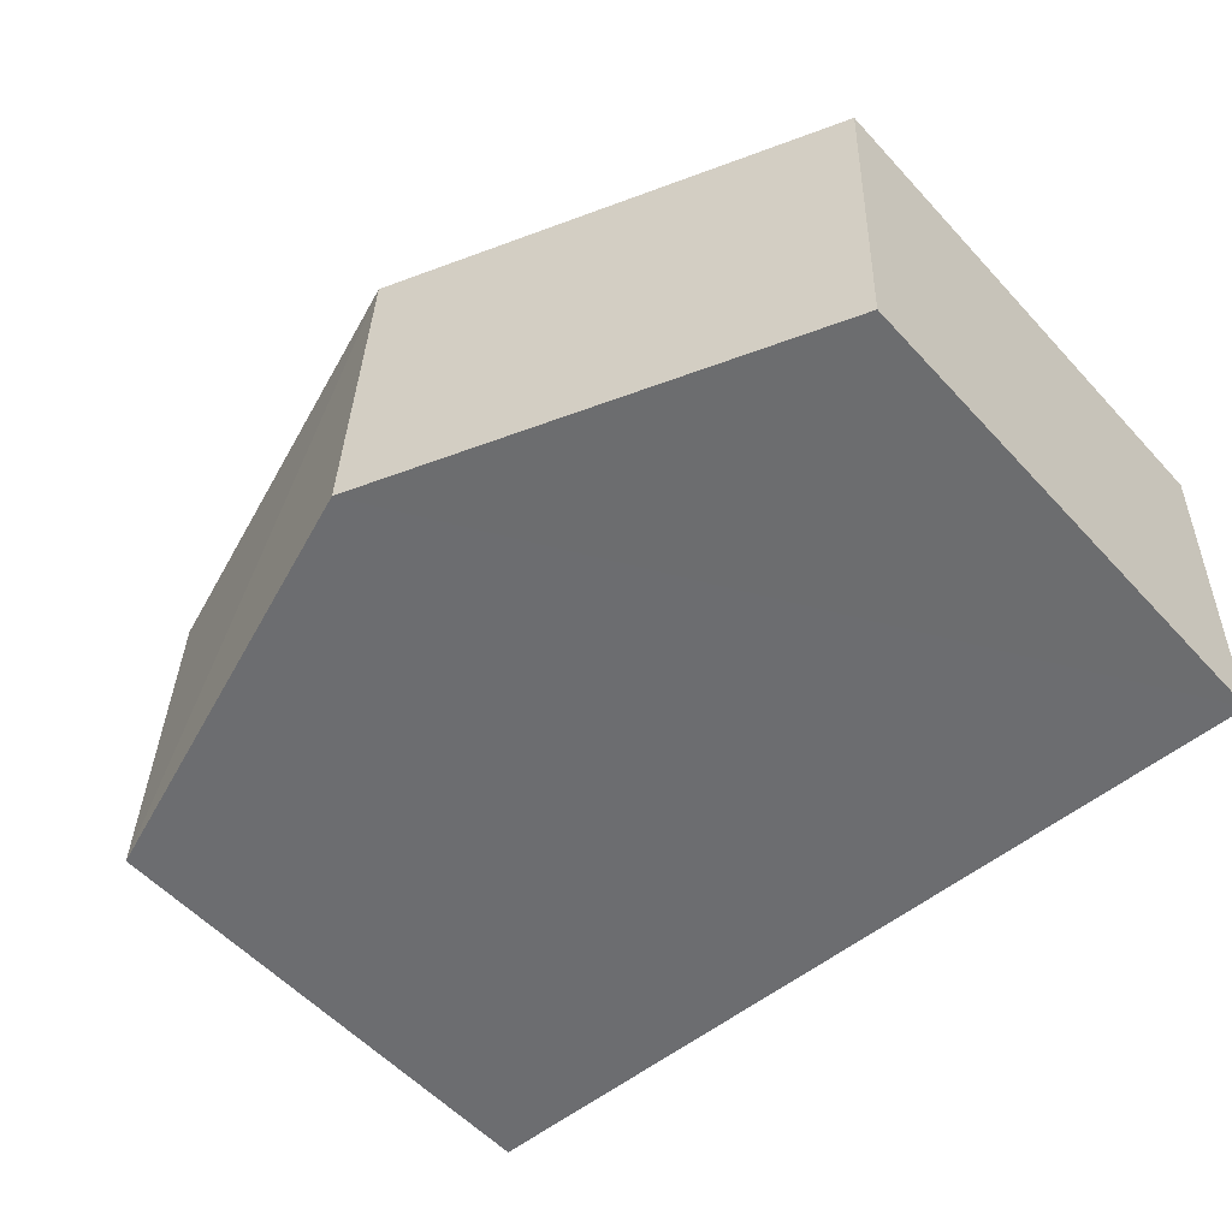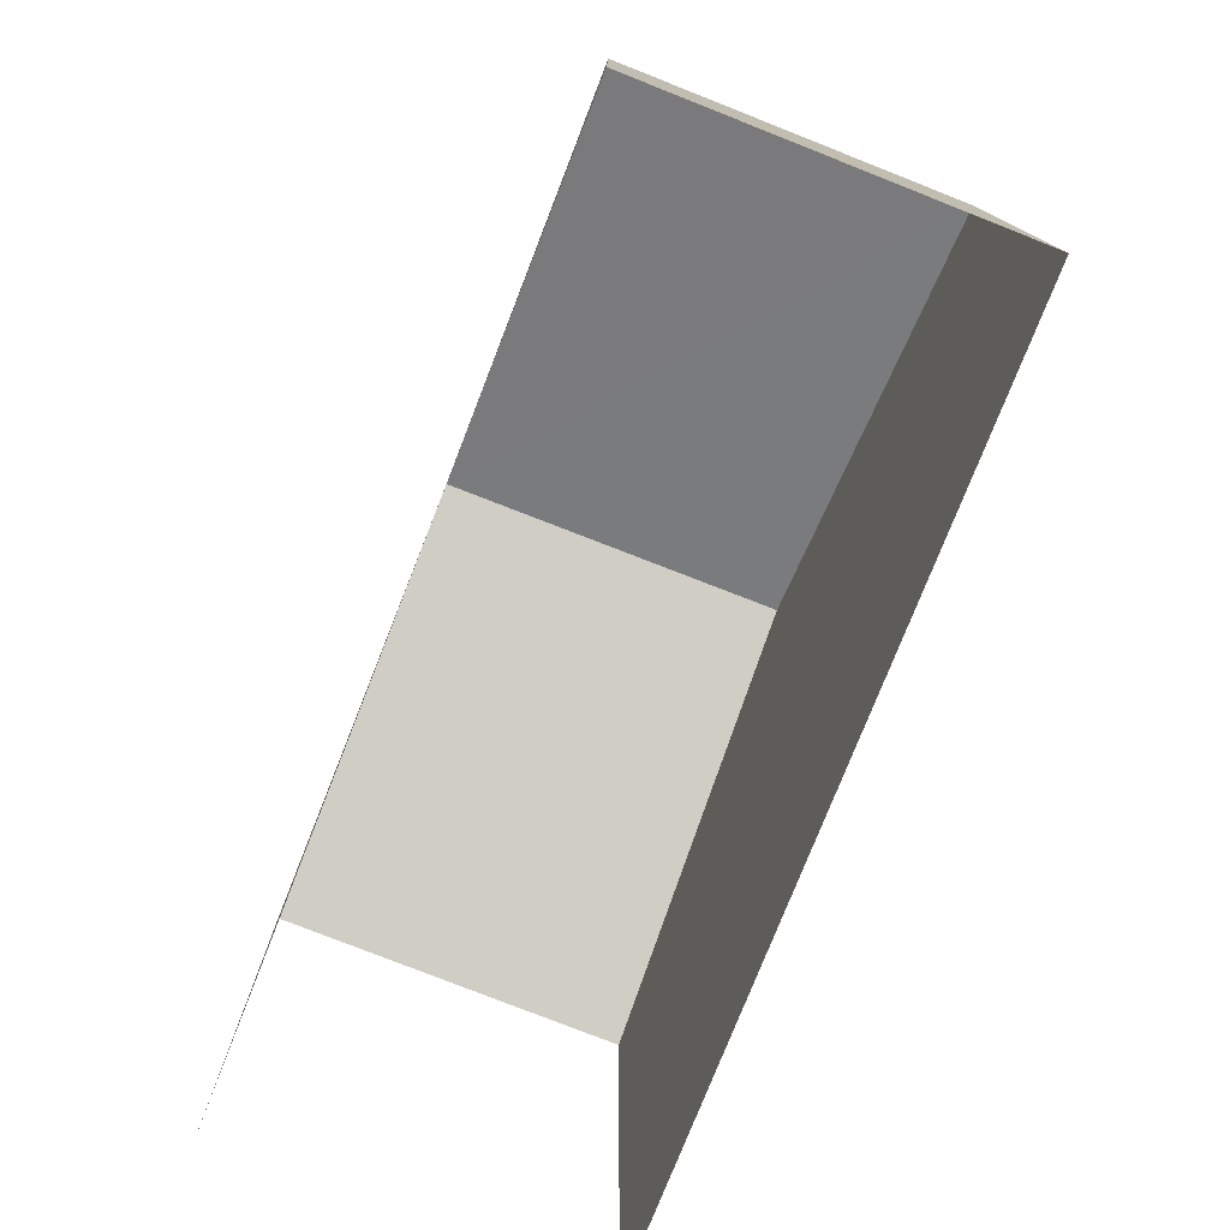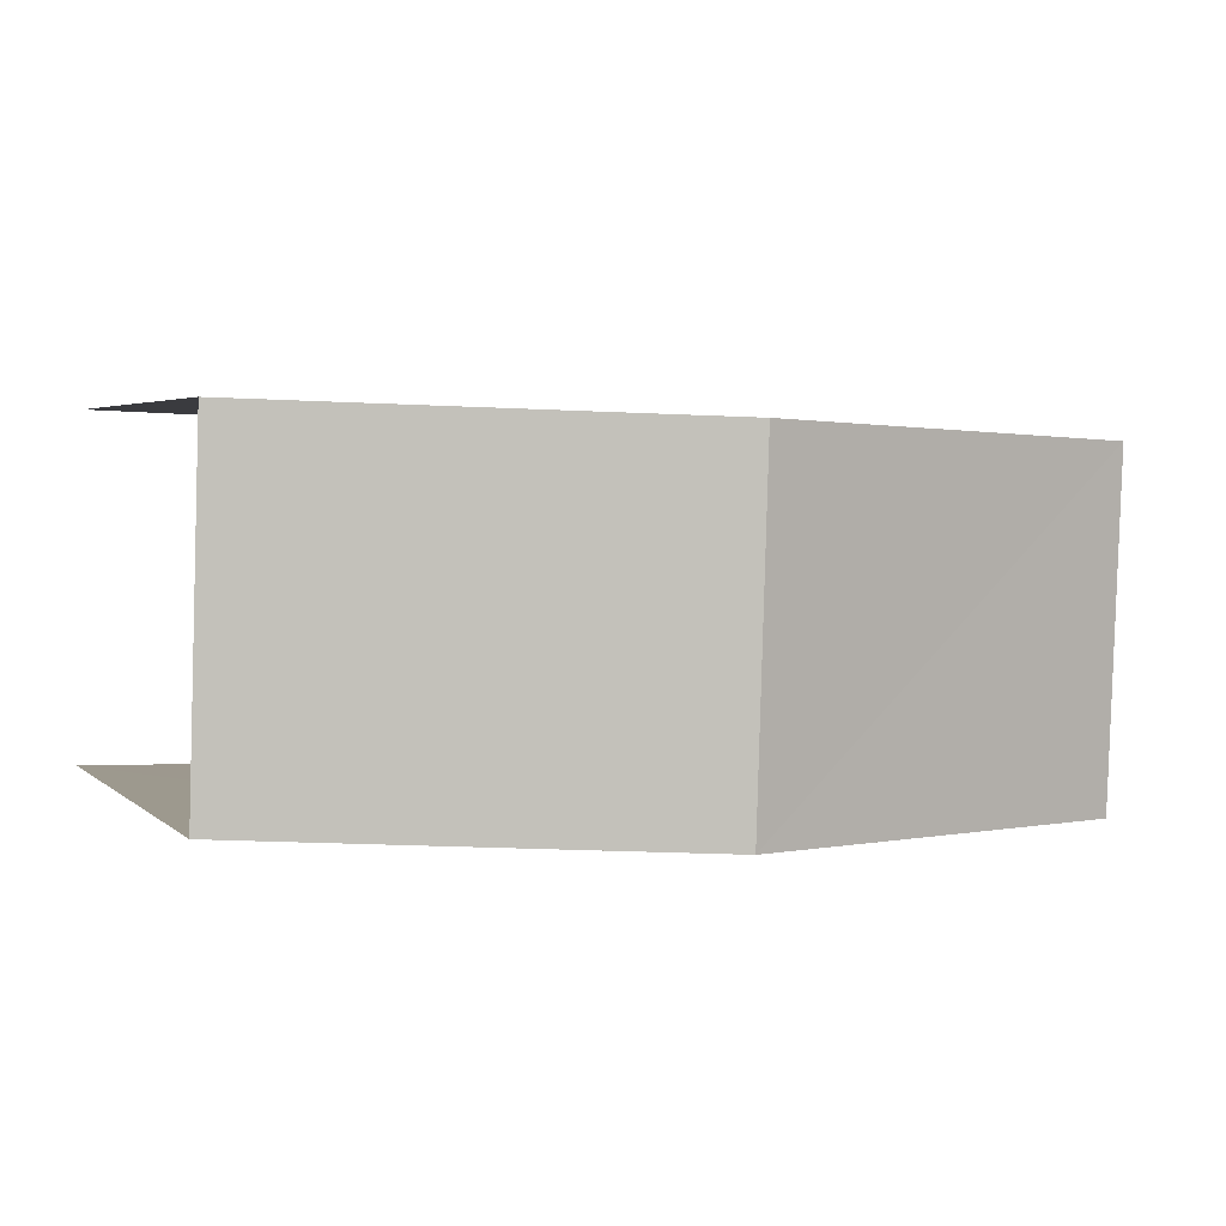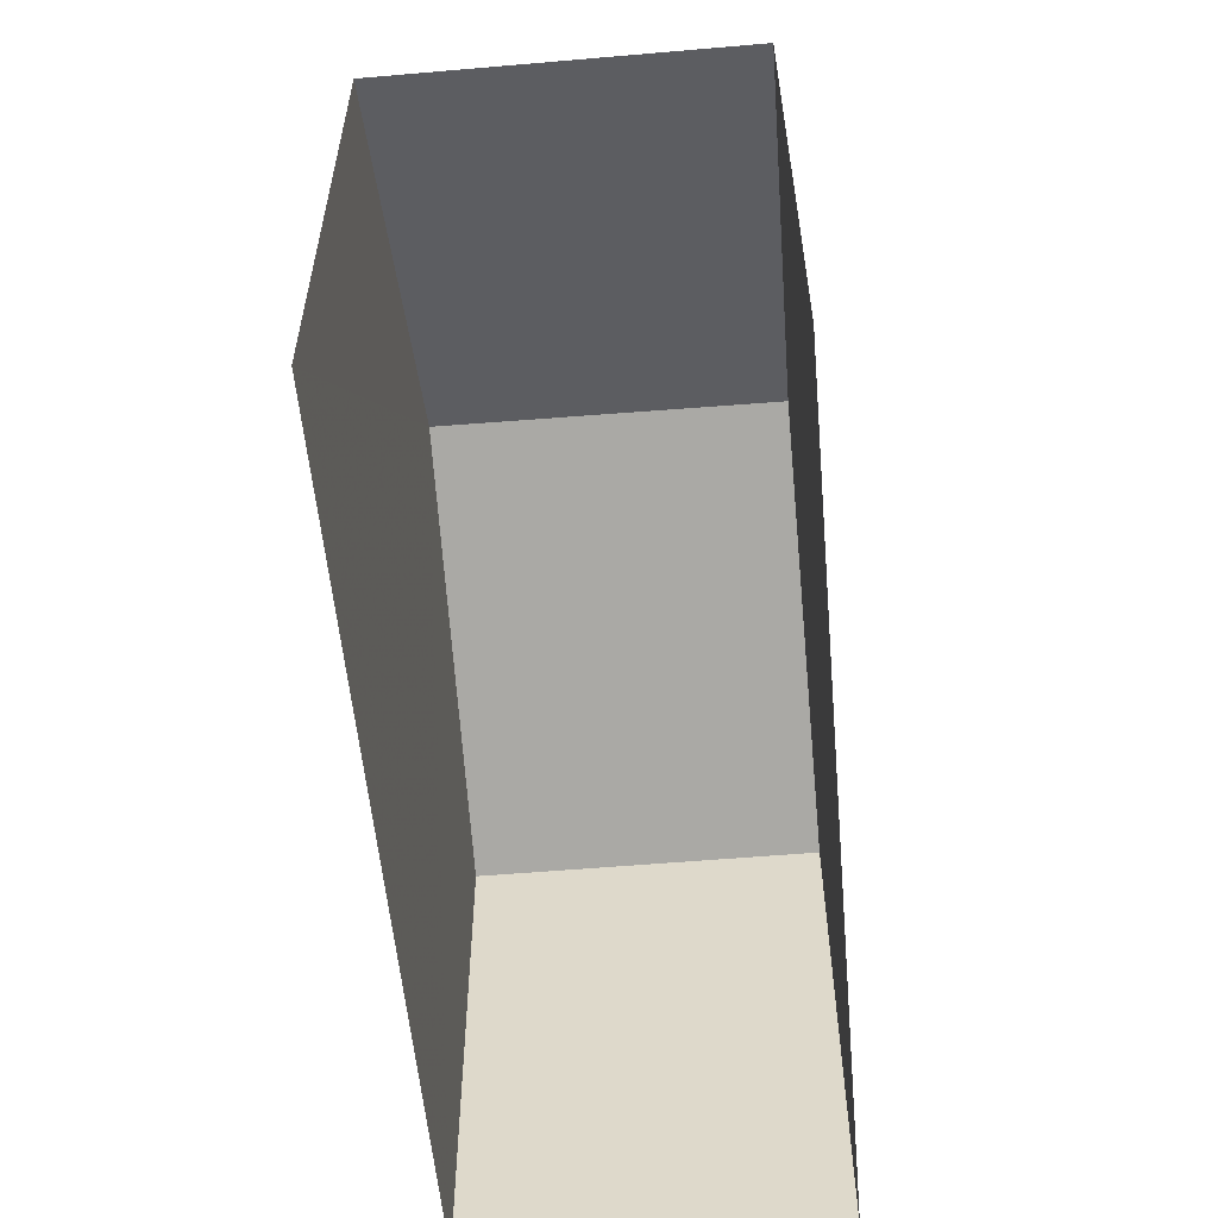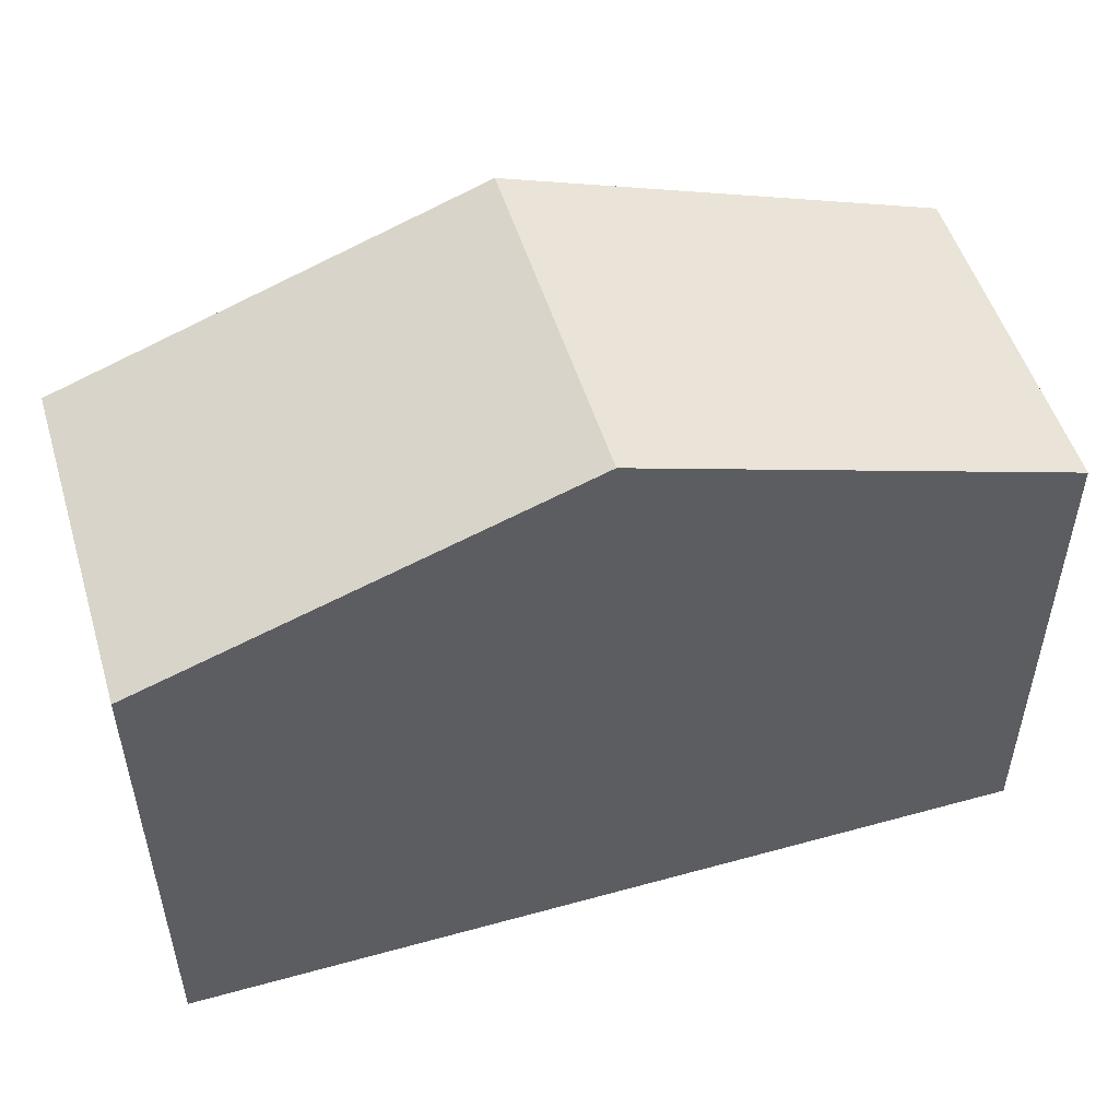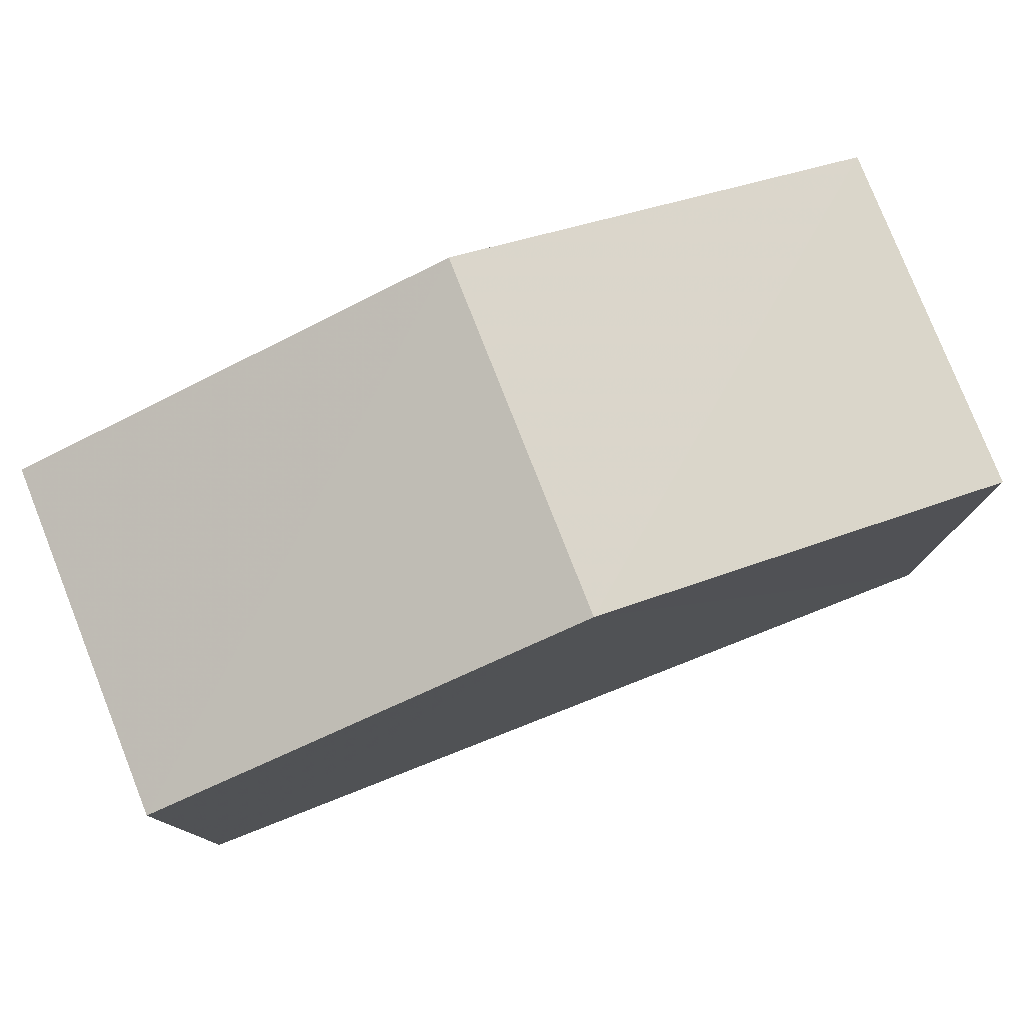
<metadata>
{"format":"obj","ext":"obj","renderer":"f3d","projection":"perspective","resolution":1024,"background":"white","views":[{"elev":-55.5,"azim":41.7,"up":"+Y"},{"elev":-77.3,"azim":66.4,"up":"+Z"},{"elev":3.6,"azim":-22.4,"up":"+Y"},{"elev":-56.4,"azim":-87.0,"up":"+Z"},{"elev":51.4,"azim":-18.8,"up":"+Z"},{"elev":78.2,"azim":156.5,"up":"+Z"}]}
</metadata>
<code>
v -3.734e+05 -1.043e+05 25.87
v -3.734e+05 -1.043e+05 25.87
v -3.734e+05 -1.043e+05 25.87
v -3.734e+05 -1.043e+05 25.87
v -3.734e+05 -1.043e+05 34.06
v -3.734e+05 -1.043e+05 32.17
v -3.734e+05 -1.043e+05 34.06
v -3.734e+05 -1.043e+05 32.17
v -3.734e+05 -1.043e+05 32.17
v -3.734e+05 -1.043e+05 32.17
f 1 2 3
f 1 4 2
f 6 3 2
f 6 8 3
f 5 6 7
f 5 8 6
f 7 9 5
f 7 10 9
f 10 4 1
f 9 10 1
f 9 1 5
f 1 3 5
f 3 8 5
f 6 2 7
f 2 4 7
f 4 10 7

</code>
